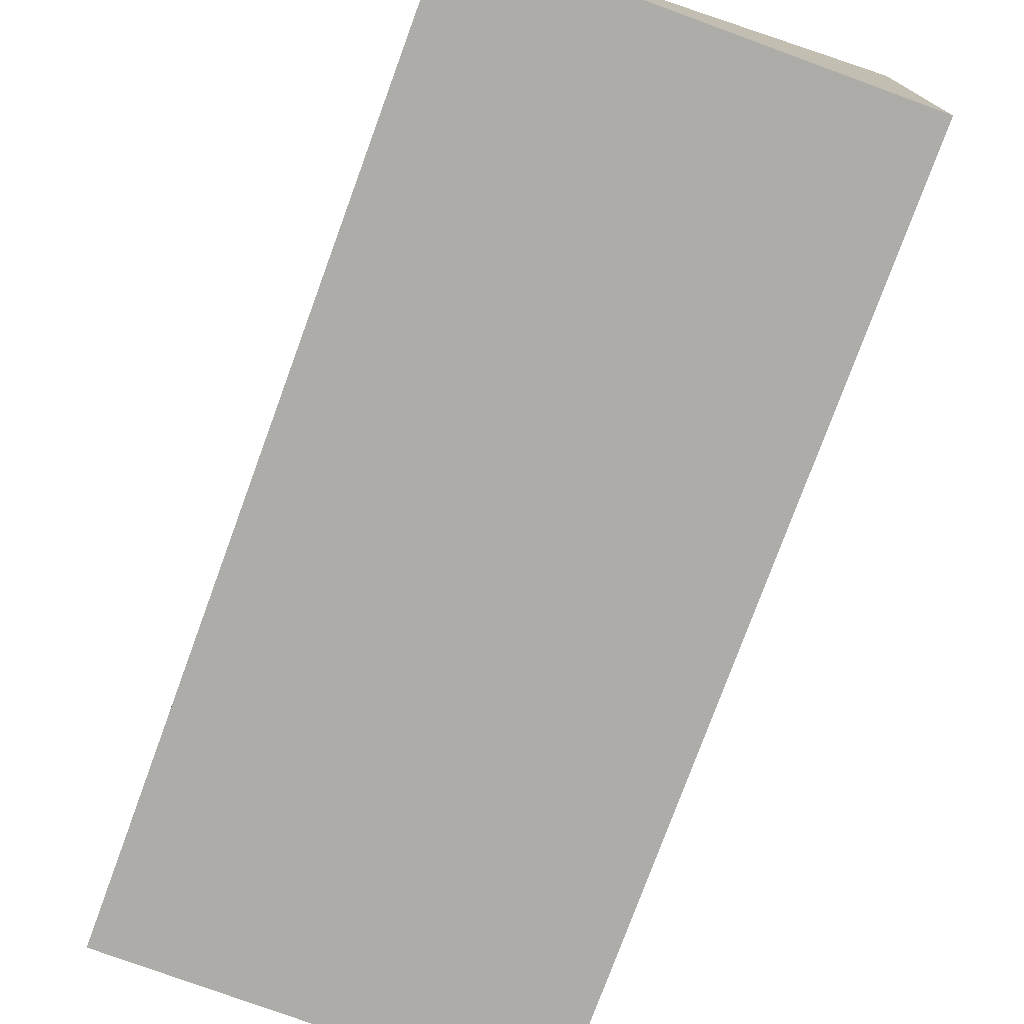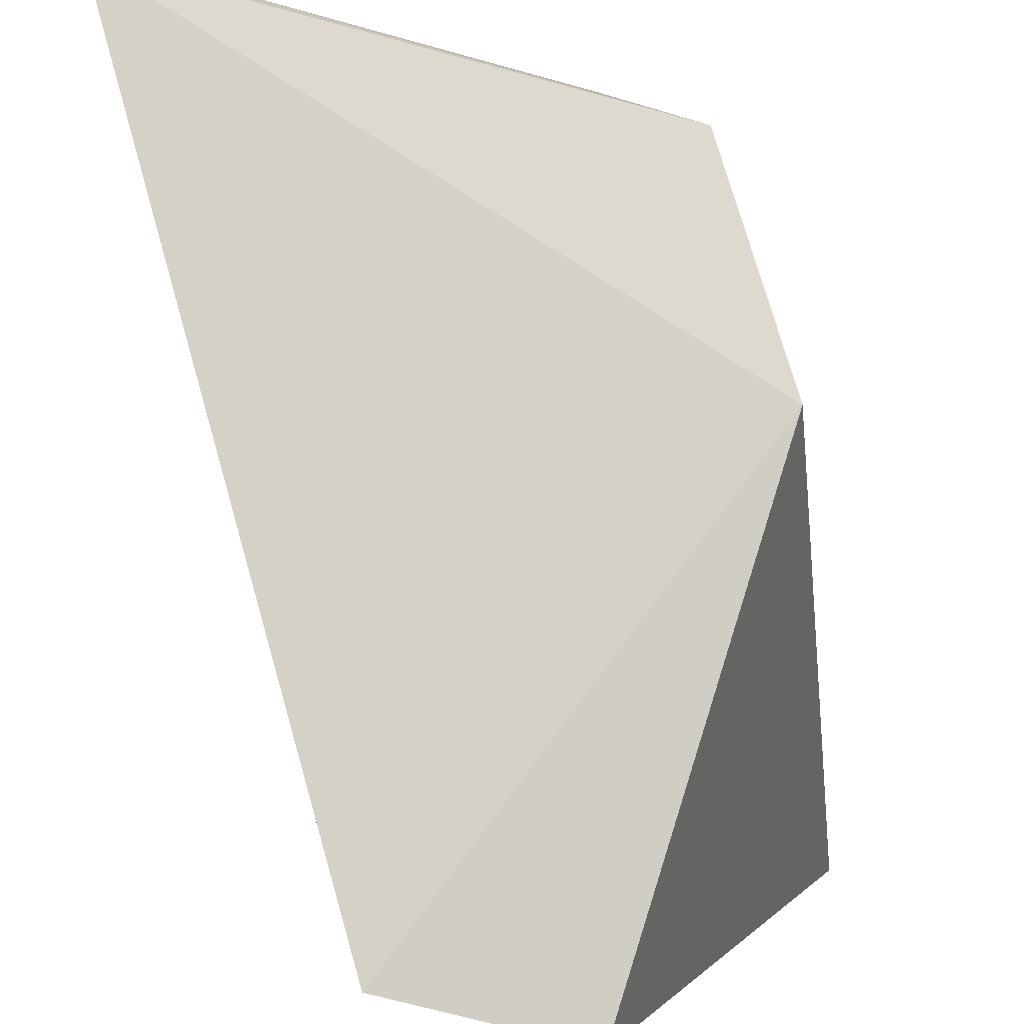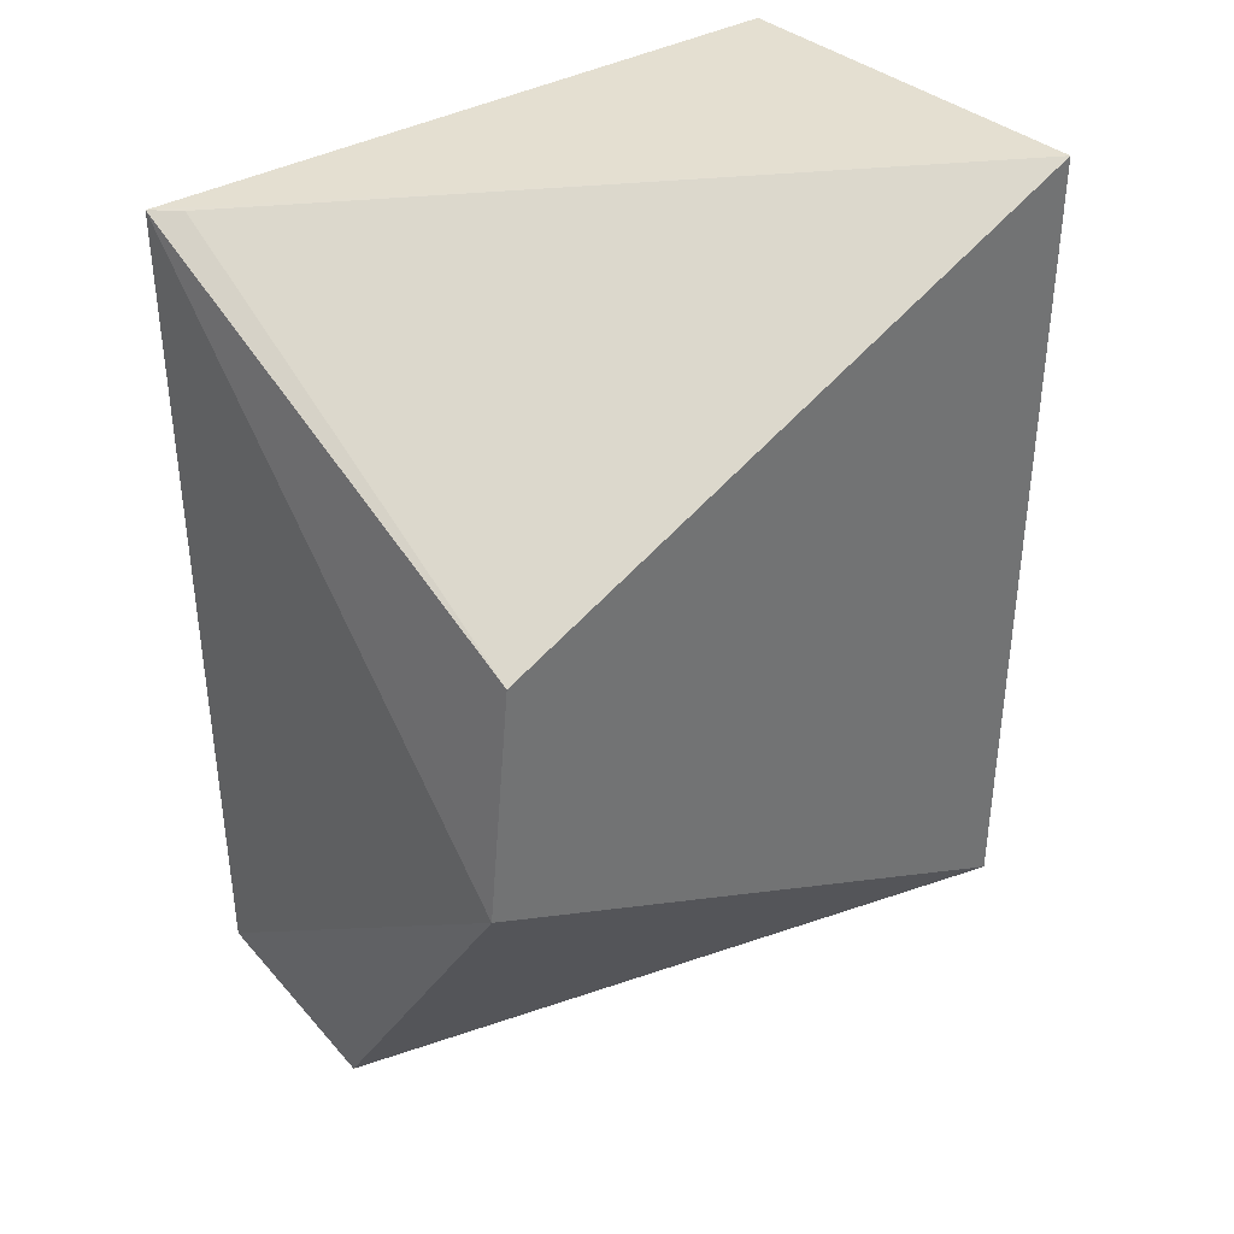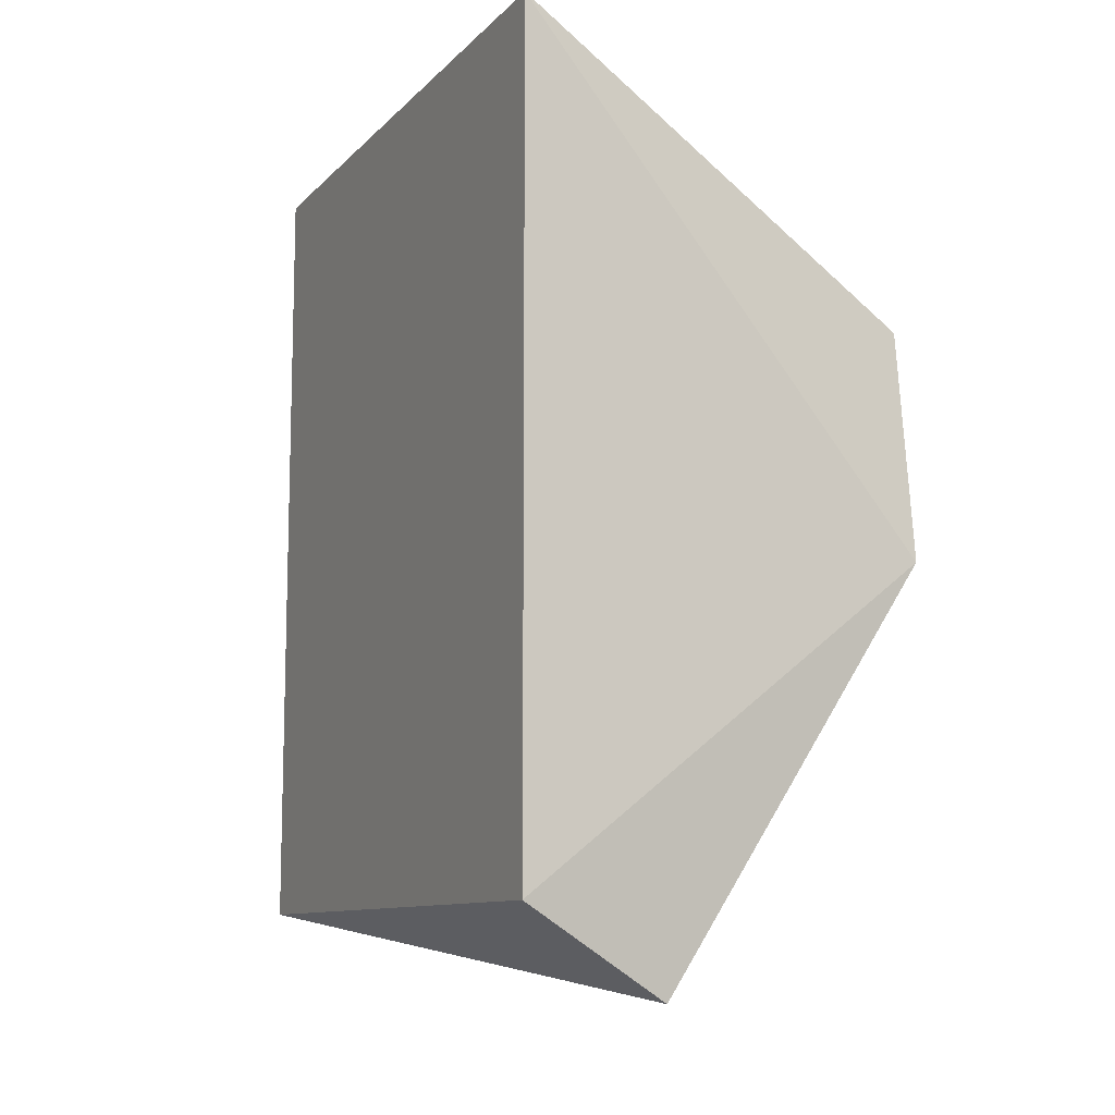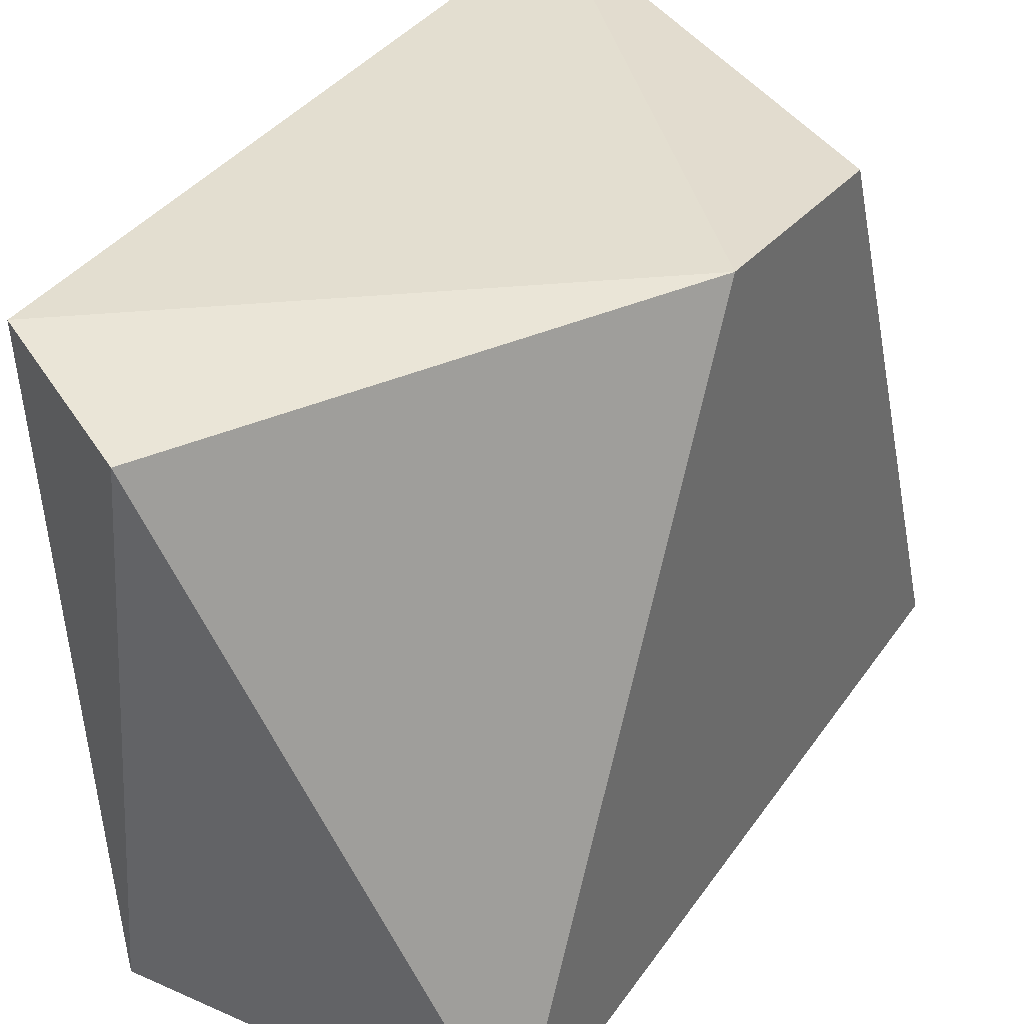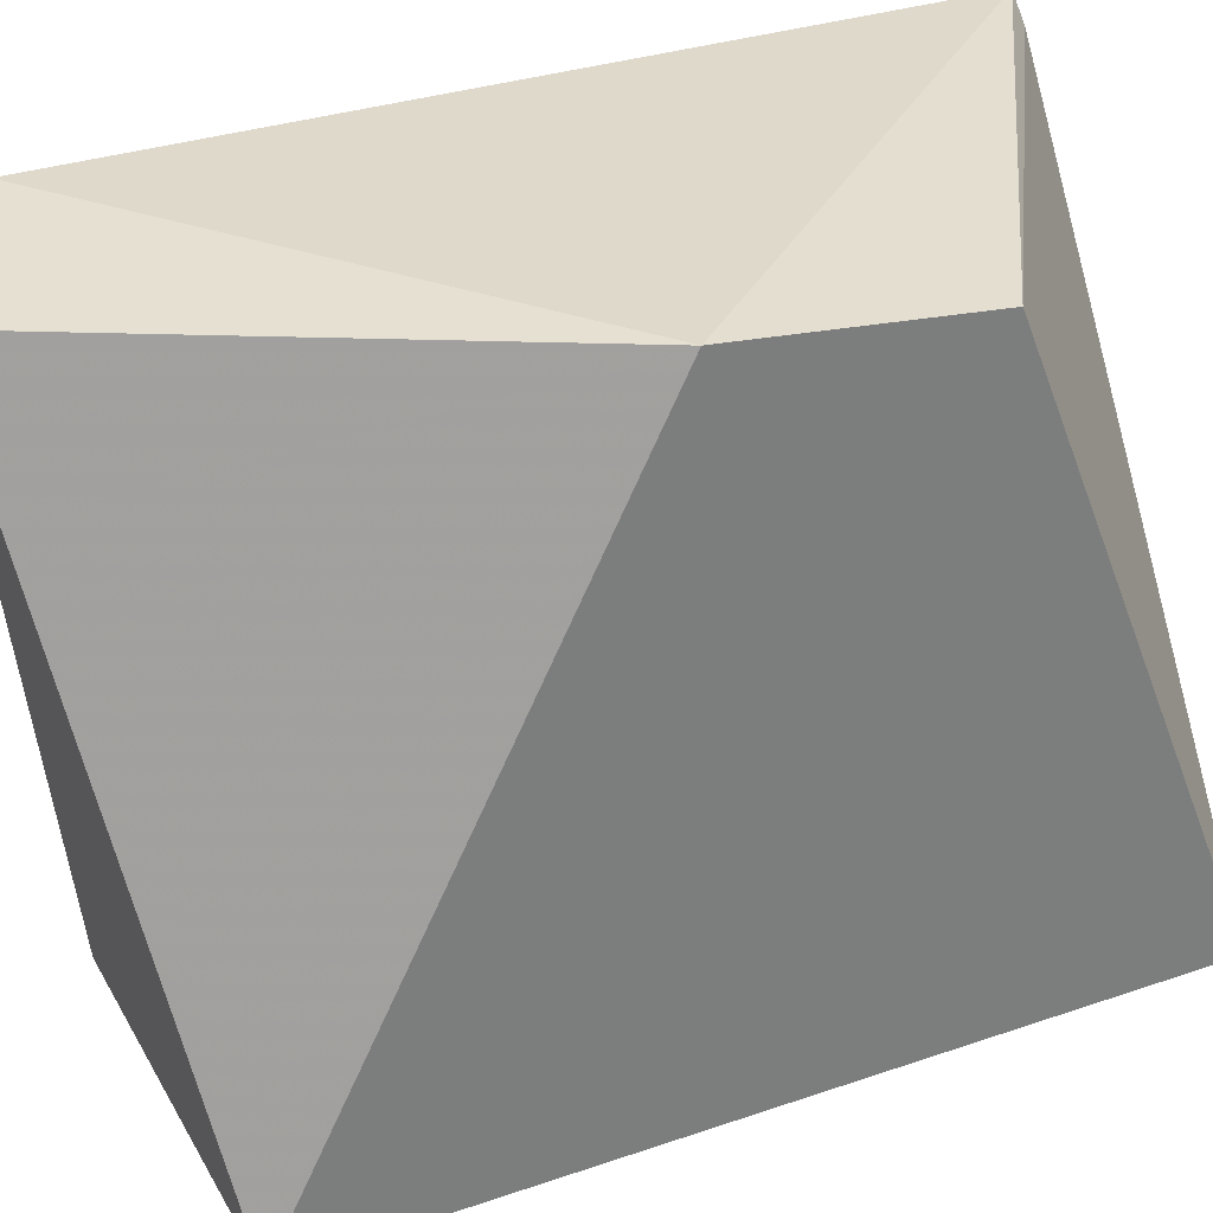
<metadata>
{"format":"obj","ext":"obj","renderer":"f3d","projection":"perspective","resolution":1024,"background":"white","views":[{"elev":-76.9,"azim":159.9,"up":"+Z"},{"elev":79.7,"azim":-15.8,"up":"+Z"},{"elev":36.8,"azim":49.1,"up":"+Y"},{"elev":-10.4,"azim":-29.2,"up":"+Y"},{"elev":35.9,"azim":30.0,"up":"+Z"},{"elev":32.3,"azim":64.5,"up":"+Z"}]}
</metadata>
<code>
v -0.1721 -0.5227 0.1276
v -0.1721 -0.545 0.1299
v -0.1721 -0.5761 0.06826
v -0.2087 -0.4984 0.06826
v -0.213 -0.4984 0.1299
v -0.1721 -0.4984 0.06826
v -0.213 -0.5761 0.1299
v -0.2108 -0.4984 0.1276
v -0.198 -0.5845 0.1277
v -0.2087 -0.5761 0.06826
f 1 2 3
f 5 2 1
f 6 1 3
f 6 3 4
f 6 4 5
f 7 2 5
f 7 5 4
f 8 6 5
f 8 5 1
f 8 1 6
f 9 3 2
f 9 2 7
f 10 7 4
f 10 4 3
f 10 9 7
f 10 3 9

</code>
